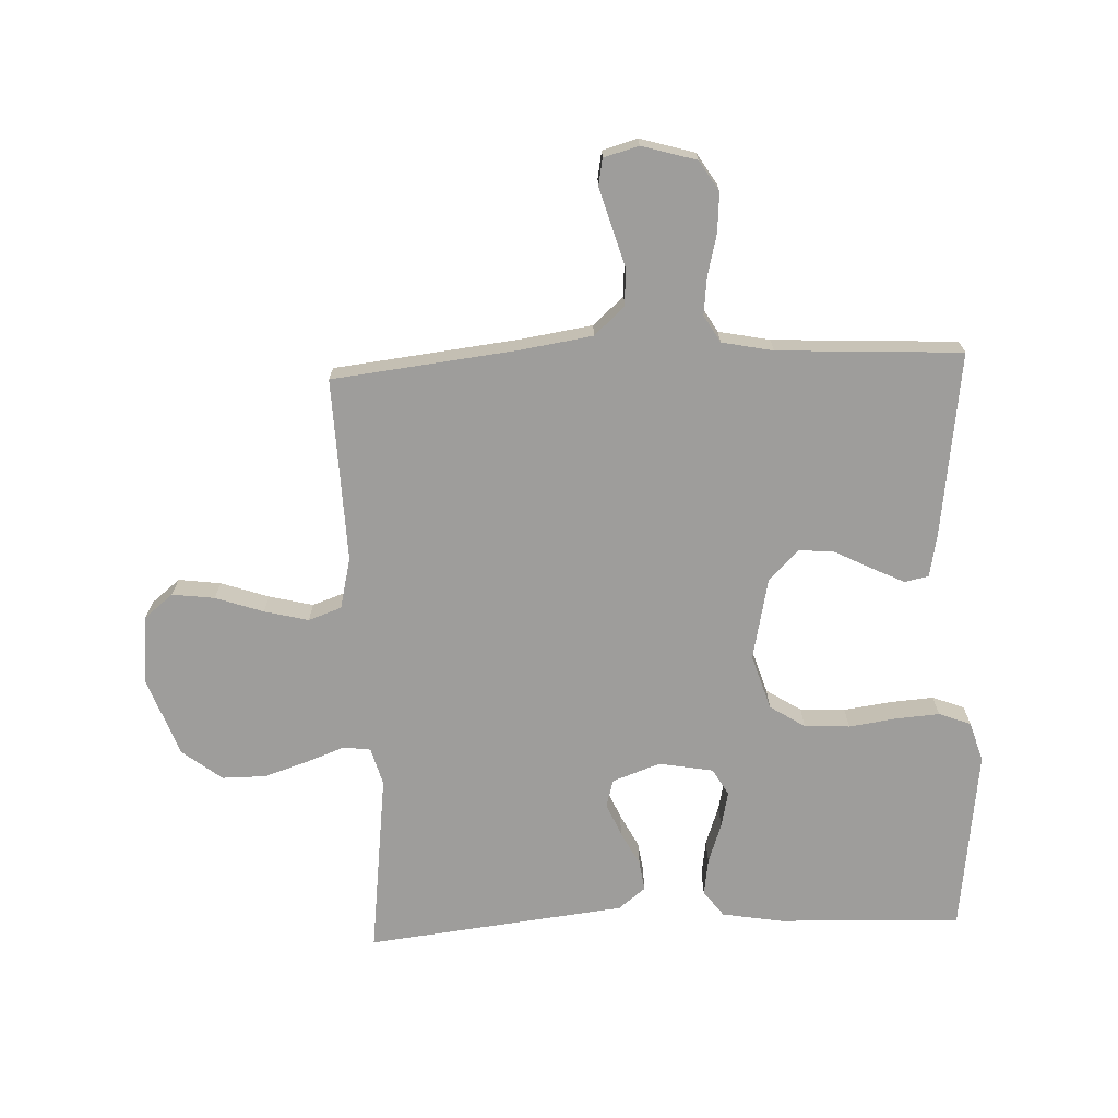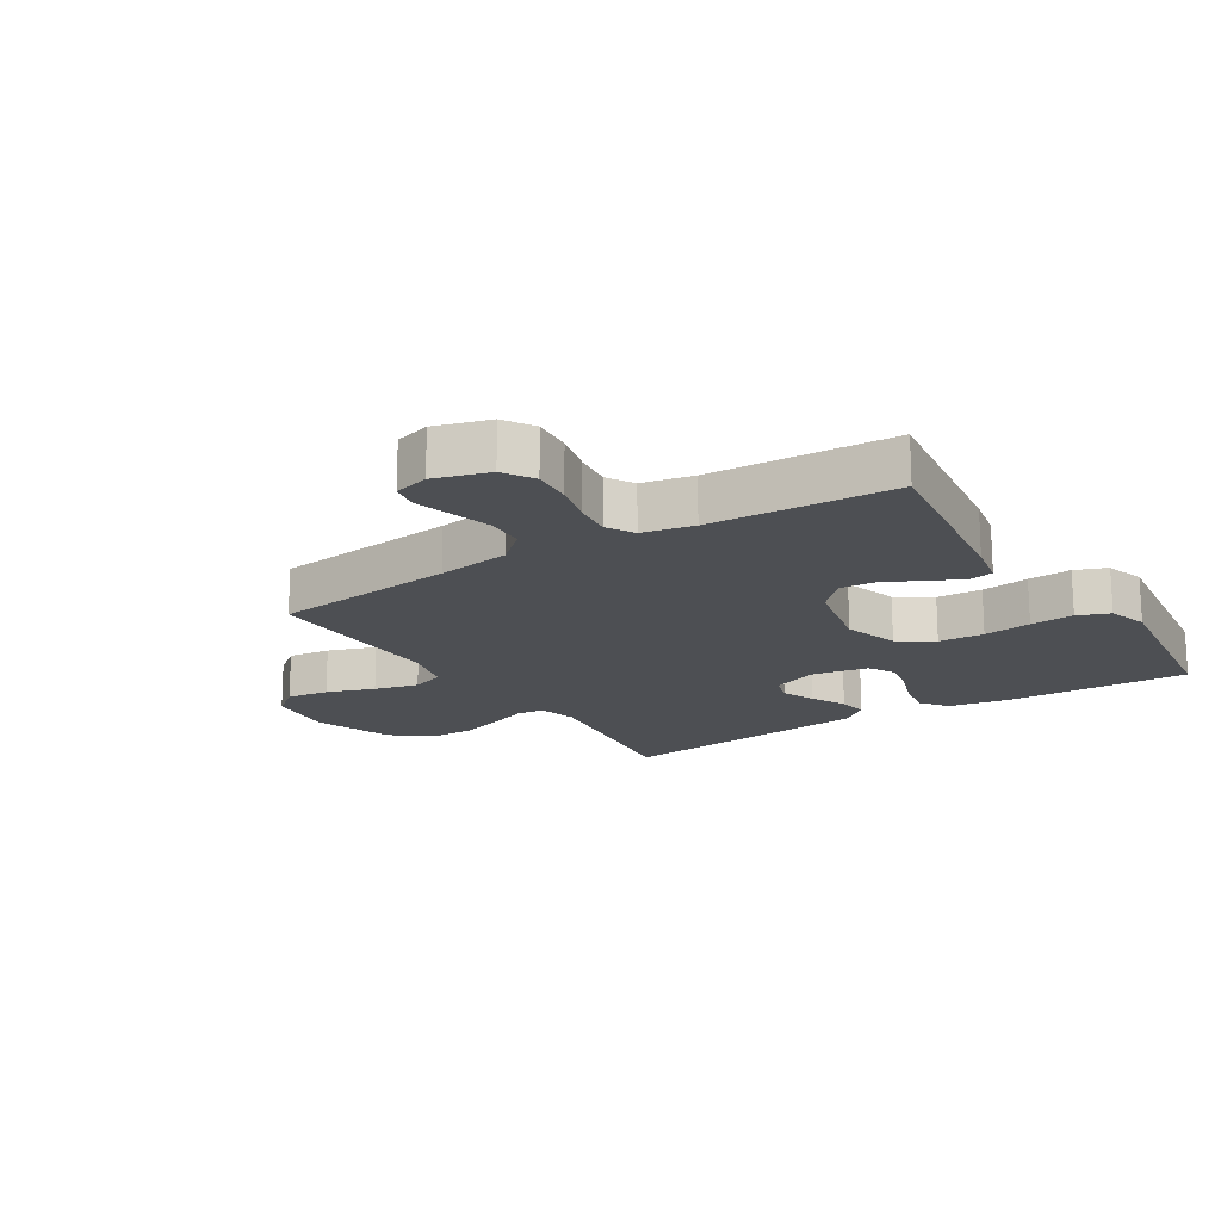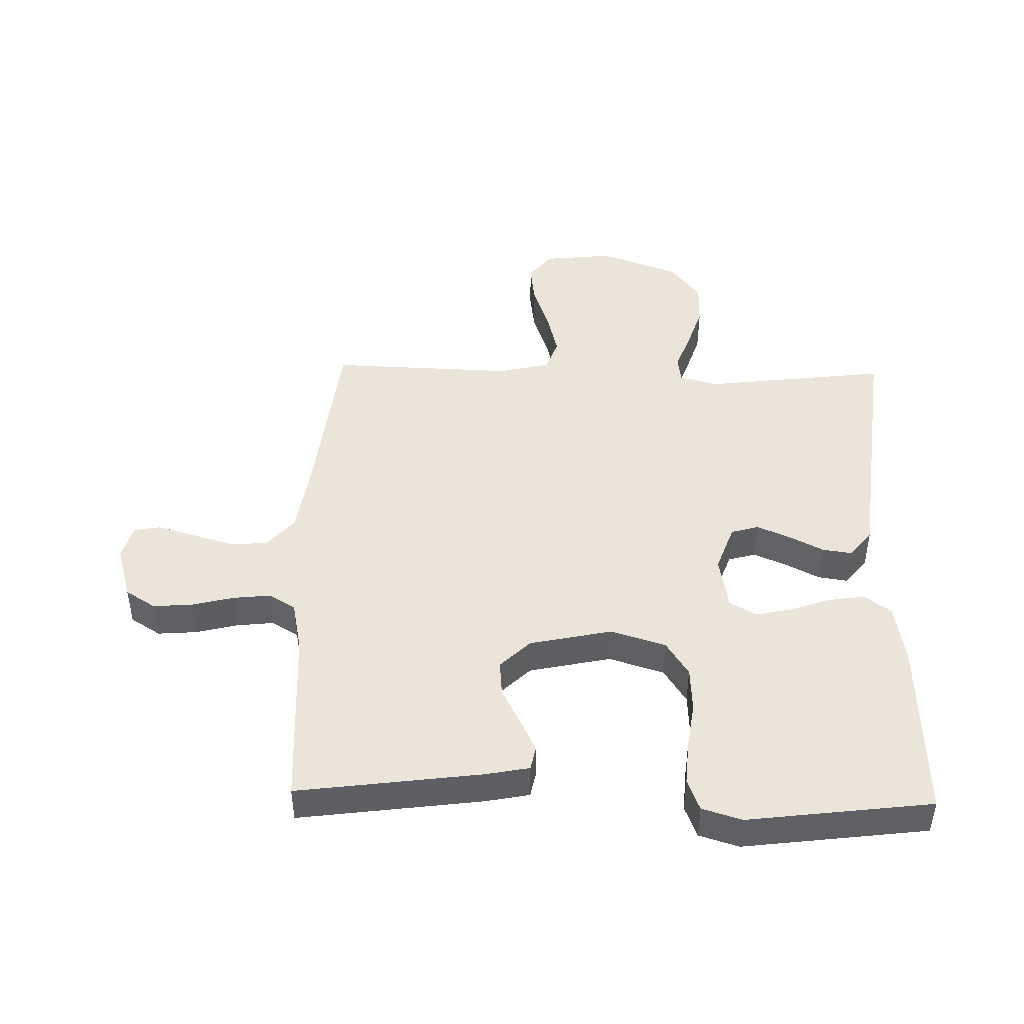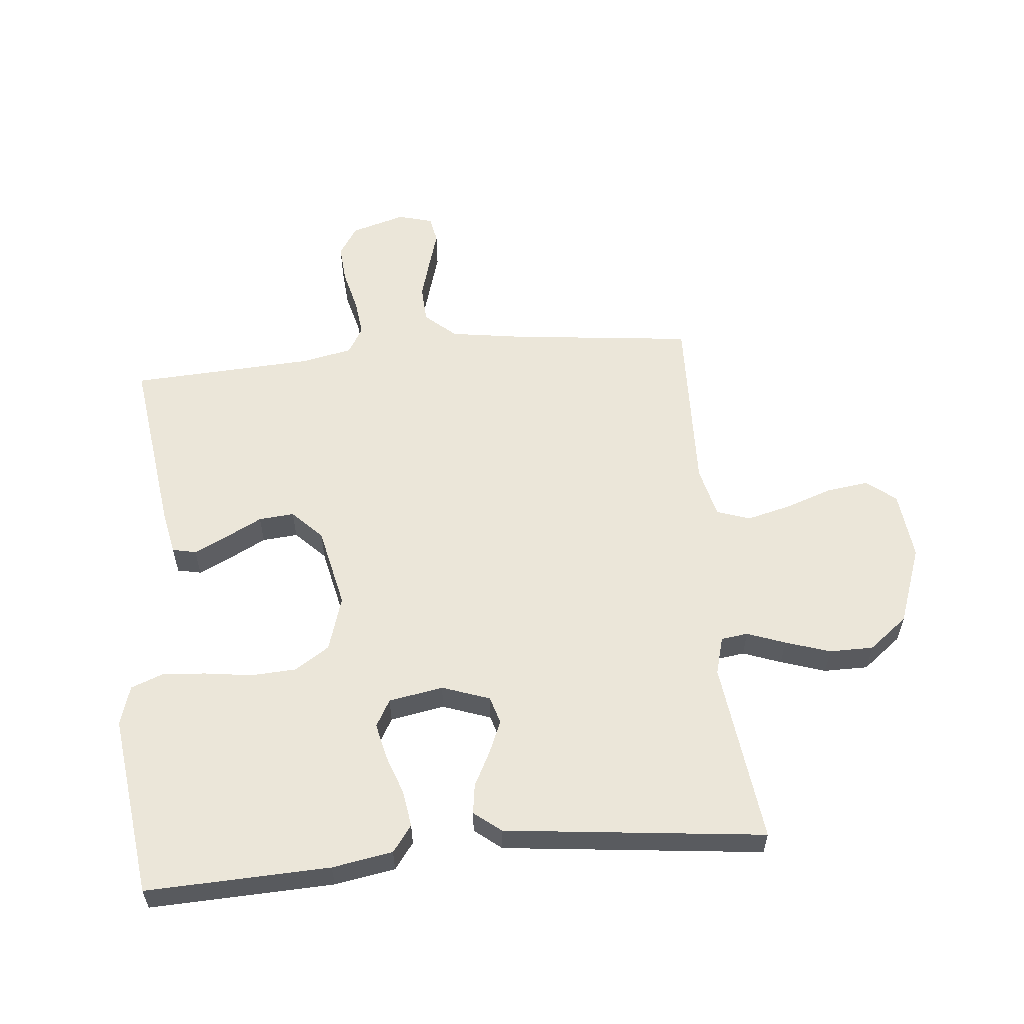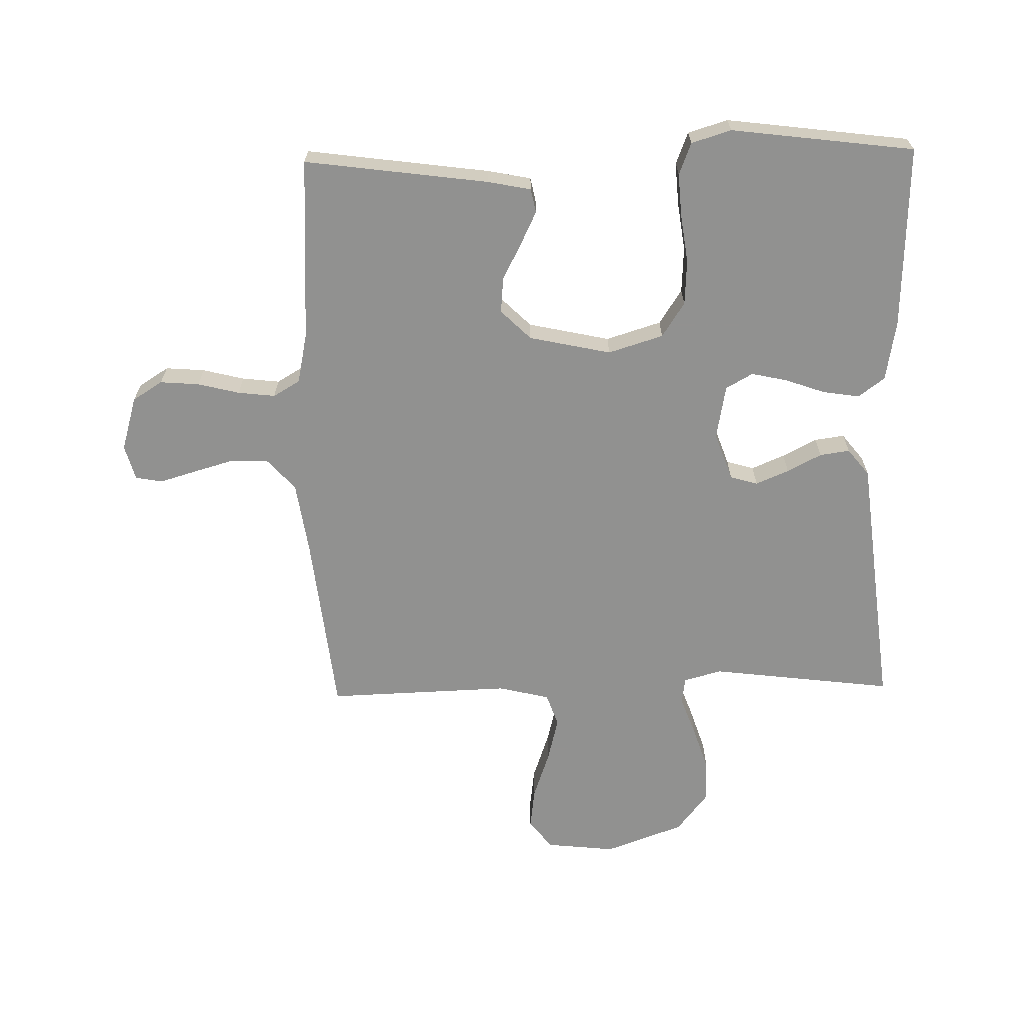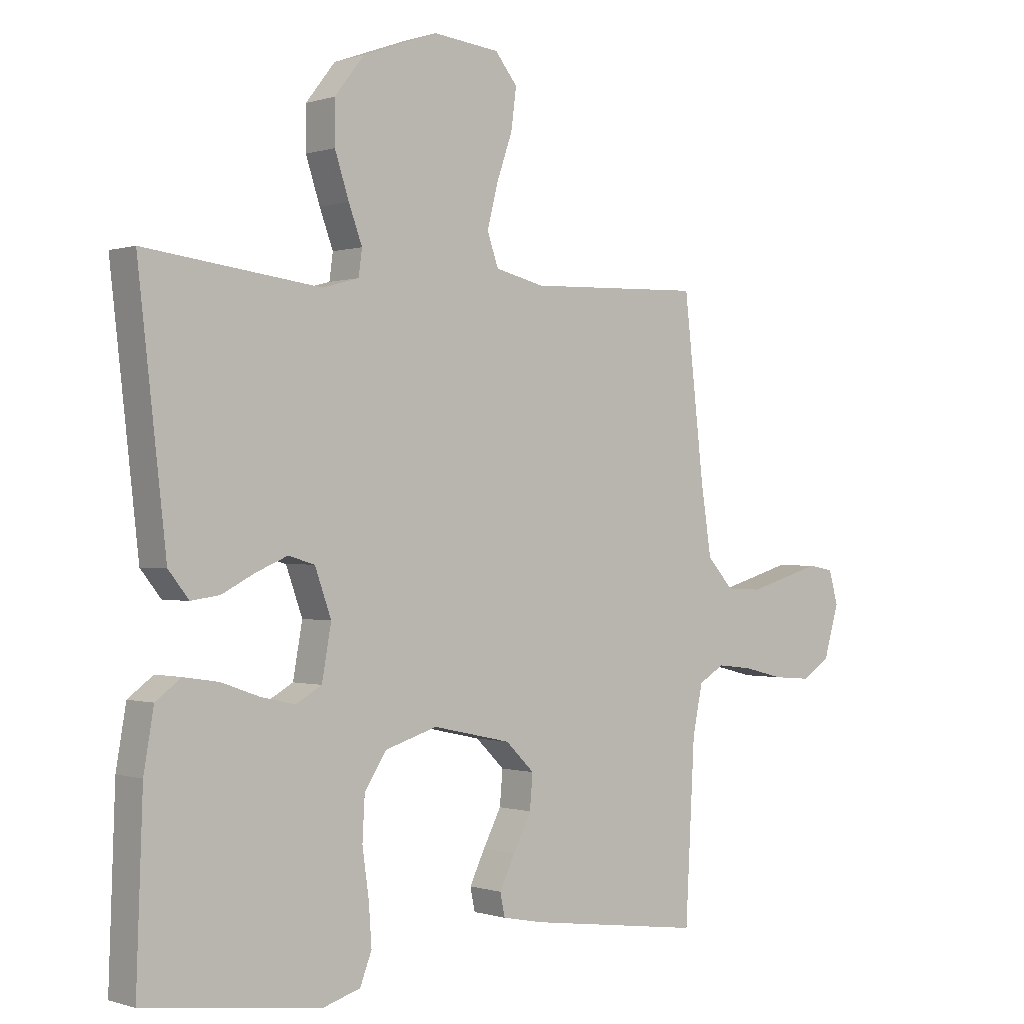
<metadata>
{"format":"obj","ext":"obj","renderer":"f3d","projection":"perspective","resolution":1024,"background":"white","views":[{"elev":-70.5,"azim":92.5,"up":"+Y"},{"elev":-17.6,"azim":122.2,"up":"+Y"},{"elev":45.4,"azim":-178.6,"up":"+Y"},{"elev":57.6,"azim":-95.5,"up":"+Y"},{"elev":-66.0,"azim":-178.8,"up":"+Y"},{"elev":-0.2,"azim":-39.9,"up":"+Z"}]}
</metadata>
<code>
v 0.5 0.07 -0.5
v 0.2 0.07 -0.46
v 0.129 0.07 -0.446
v 0.121 0.07 -0.407
v 0.147 0.07 -0.353
v 0.178 0.07 -0.293
v 0.183 0.07 -0.235
v 0.134 0.07 -0.187
v 0 0.07 -0.158
v -0.09 0.07 -0.186
v -0.127 0.07 -0.243
v -0.131 0.07 -0.317
v -0.12 0.07 -0.395
v -0.115 0.07 -0.466
v -0.135 0.07 -0.518
v -0.2 0.07 -0.538
v -0.5 0.07 -0.5
v -0.489 0.07 -0.2
v -0.472 0.07 -0.101
v -0.429 0.07 -0.069
v -0.369 0.07 -0.078
v -0.304 0.07 -0.101
v -0.245 0.07 -0.114
v -0.201 0.07 -0.089
v -0.185 0.07 0
v -0.213 0.07 0.078
v -0.258 0.07 0.091
v -0.312 0.07 0.068
v -0.368 0.07 0.039
v -0.417 0.07 0.032
v -0.452 0.07 0.076
v -0.466 0.07 0.2
v -0.5 0.07 0.5
v -0.2 0.07 0.463
v -0.138 0.07 0.48
v -0.132 0.07 0.524
v -0.155 0.07 0.586
v -0.179 0.07 0.659
v -0.179 0.07 0.731
v -0.129 0.07 0.795
v 0 0.07 0.842
v 0.113 0.07 0.83
v 0.151 0.07 0.783
v 0.142 0.07 0.714
v 0.115 0.07 0.636
v 0.097 0.07 0.564
v 0.116 0.07 0.51
v 0.2 0.07 0.49
v 0.5 0.07 0.5
v 0.534 0.07 0.2
v 0.552 0.07 0.081
v 0.597 0.07 0.031
v 0.658 0.07 0.028
v 0.724 0.07 0.047
v 0.785 0.07 0.065
v 0.829 0.07 0.057
v 0.845 0.07 0
v 0.819 0.07 -0.089
v 0.77 0.07 -0.12
v 0.706 0.07 -0.115
v 0.638 0.07 -0.098
v 0.577 0.07 -0.091
v 0.533 0.07 -0.117
v 0.516 0.07 -0.2
v 0.5 0 -0.5
v 0.2 0 -0.46
v 0.129 0 -0.446
v 0.121 0 -0.407
v 0.147 0 -0.353
v 0.178 0 -0.293
v 0.183 0 -0.235
v 0.134 0 -0.187
v 0 0 -0.158
v -0.09 0 -0.186
v -0.127 0 -0.243
v -0.131 0 -0.317
v -0.12 0 -0.395
v -0.115 0 -0.466
v -0.135 0 -0.518
v -0.2 0 -0.538
v -0.5 0 -0.5
v -0.489 0 -0.2
v -0.472 0 -0.101
v -0.429 0 -0.069
v -0.369 0 -0.078
v -0.304 0 -0.101
v -0.245 0 -0.114
v -0.201 0 -0.089
v -0.185 0 0
v -0.213 0 0.078
v -0.258 0 0.091
v -0.312 0 0.068
v -0.368 0 0.039
v -0.417 0 0.032
v -0.452 0 0.076
v -0.466 0 0.2
v -0.5 0 0.5
v -0.2 0 0.463
v -0.138 0 0.48
v -0.132 0 0.524
v -0.155 0 0.586
v -0.179 0 0.659
v -0.179 0 0.731
v -0.129 0 0.795
v 0 0 0.842
v 0.113 0 0.83
v 0.151 0 0.783
v 0.142 0 0.714
v 0.115 0 0.636
v 0.097 0 0.564
v 0.116 0 0.51
v 0.2 0 0.49
v 0.5 0 0.5
v 0.534 0 0.2
v 0.552 0 0.081
v 0.597 0 0.031
v 0.658 0 0.028
v 0.724 0 0.047
v 0.785 0 0.065
v 0.829 0 0.057
v 0.845 0 0
v 0.819 0 -0.089
v 0.77 0 -0.12
v 0.706 0 -0.115
v 0.638 0 -0.098
v 0.577 0 -0.091
v 0.533 0 -0.117
v 0.516 0 -0.2
f 59 60 61
f 58 59 61
f 57 58 61
f 56 57 61
f 55 56 61
f 54 55 61
f 53 54 61 62
f 52 53 62 63
f 48 49 50
f 47 48 50 51
f 43 44 45
f 42 43 45
f 41 42 45
f 40 41 45
f 39 40 45
f 38 39 45
f 37 38 45
f 36 37 45
f 35 36 45 46
f 32 33 34
f 32 34 35
f 31 32 35
f 30 31 35
f 29 30 35
f 28 29 35
f 35 46 47
f 28 35 47
f 27 28 47
f 20 21 22
f 19 20 22
f 18 19 22
f 17 18 22
f 16 17 22
f 15 16 22
f 14 15 22
f 13 14 22
f 12 13 22
f 11 12 22 23
f 10 11 23 24
f 4 5 6
f 3 4 6
f 2 3 6
f 1 2 6
f 64 1 6
f 63 64 6 7
f 51 52 63
f 47 51 63
f 27 47 63
f 26 27 63
f 25 26 63
f 9 10 24 25
f 8 9 25 63
f 7 8 63
f 125 124 123
f 125 123 122
f 125 122 121
f 125 121 120
f 125 120 119
f 125 119 118
f 126 125 118 117
f 127 126 117 116
f 114 113 112
f 115 114 112 111
f 109 108 107
f 109 107 106
f 109 106 105
f 109 105 104
f 109 104 103
f 109 103 102
f 109 102 101
f 109 101 100
f 110 109 100 99
f 98 97 96
f 99 98 96
f 99 96 95
f 99 95 94
f 99 94 93
f 99 93 92
f 111 110 99
f 111 99 92
f 111 92 91
f 86 85 84
f 86 84 83
f 86 83 82
f 86 82 81
f 86 81 80
f 86 80 79
f 86 79 78
f 86 78 77
f 86 77 76
f 87 86 76 75
f 88 87 75 74
f 70 69 68
f 70 68 67
f 70 67 66
f 70 66 65
f 70 65 128
f 71 70 128 127
f 127 116 115
f 127 115 111
f 127 111 91
f 127 91 90
f 127 90 89
f 89 88 74 73
f 127 89 73 72
f 127 72 71
f 1 65 66 2
f 2 66 67 3
f 3 67 68 4
f 4 68 69 5
f 5 69 70 6
f 6 70 71 7
f 7 71 72 8
f 8 72 73 9
f 9 73 74 10
f 10 74 75 11
f 11 75 76 12
f 12 76 77 13
f 13 77 78 14
f 14 78 79 15
f 15 79 80 16
f 16 80 81 17
f 17 81 82 18
f 18 82 83 19
f 19 83 84 20
f 20 84 85 21
f 21 85 86 22
f 22 86 87 23
f 23 87 88 24
f 24 88 89 25
f 25 89 90 26
f 26 90 91 27
f 27 91 92 28
f 28 92 93 29
f 29 93 94 30
f 30 94 95 31
f 31 95 96 32
f 32 96 97 33
f 33 97 98 34
f 34 98 99 35
f 35 99 100 36
f 36 100 101 37
f 37 101 102 38
f 38 102 103 39
f 39 103 104 40
f 40 104 105 41
f 41 105 106 42
f 42 106 107 43
f 43 107 108 44
f 44 108 109 45
f 45 109 110 46
f 46 110 111 47
f 47 111 112 48
f 48 112 113 49
f 49 113 114 50
f 50 114 115 51
f 51 115 116 52
f 52 116 117 53
f 53 117 118 54
f 54 118 119 55
f 55 119 120 56
f 56 120 121 57
f 57 121 122 58
f 58 122 123 59
f 59 123 124 60
f 60 124 125 61
f 61 125 126 62
f 62 126 127 63
f 63 127 128 64
f 64 128 65 1

</code>
